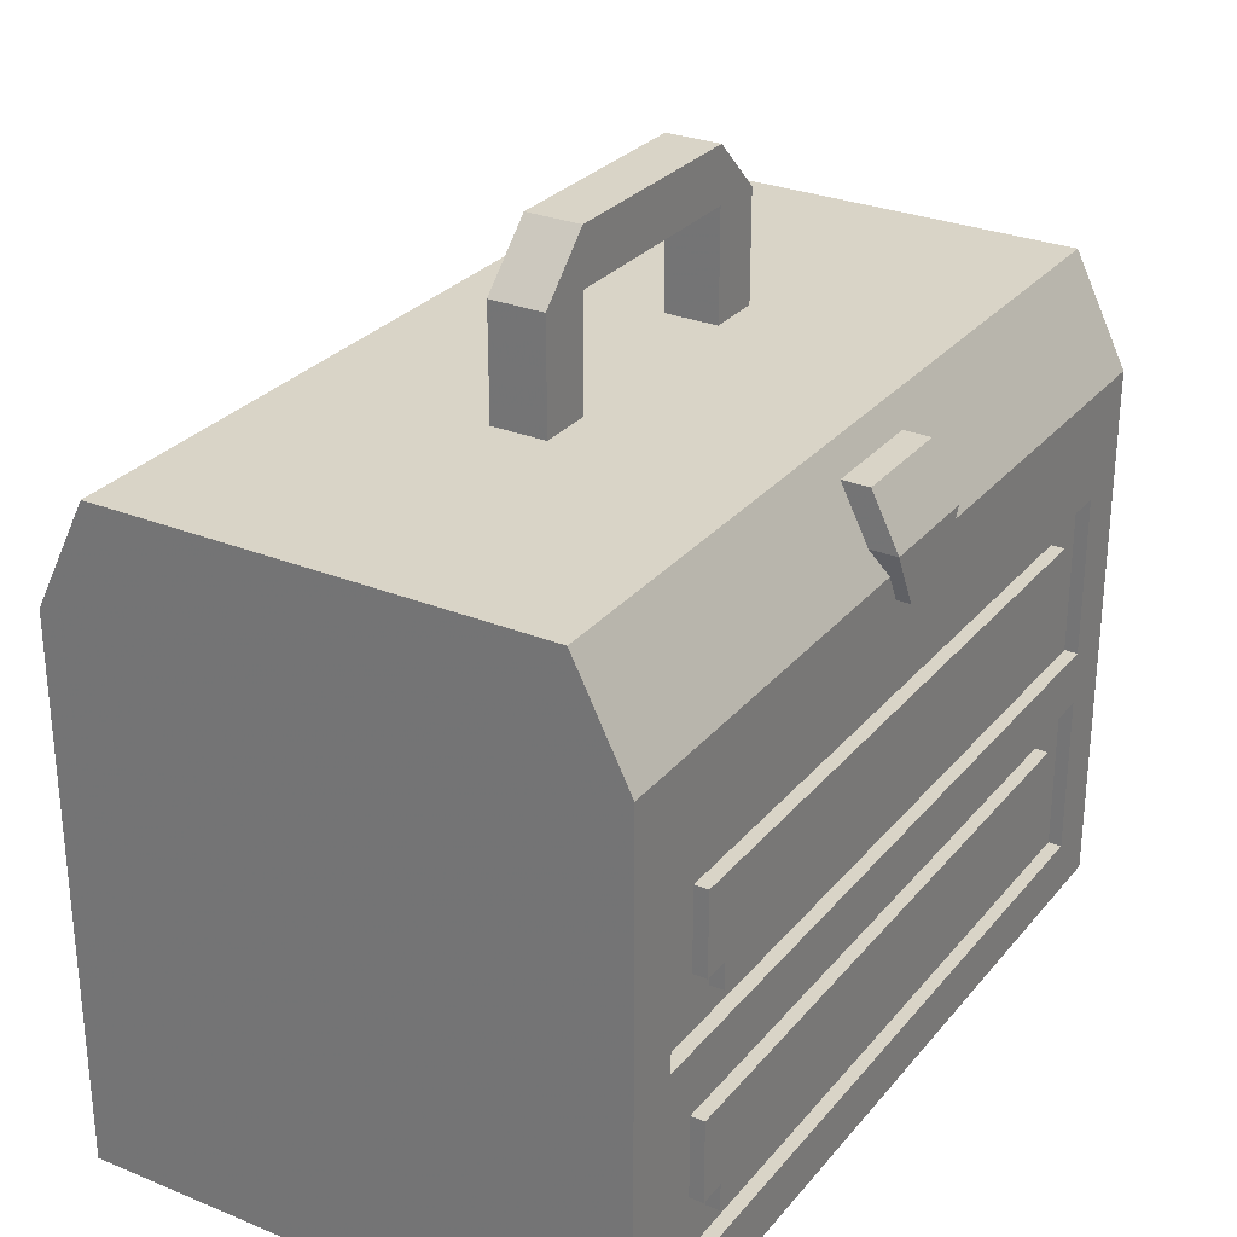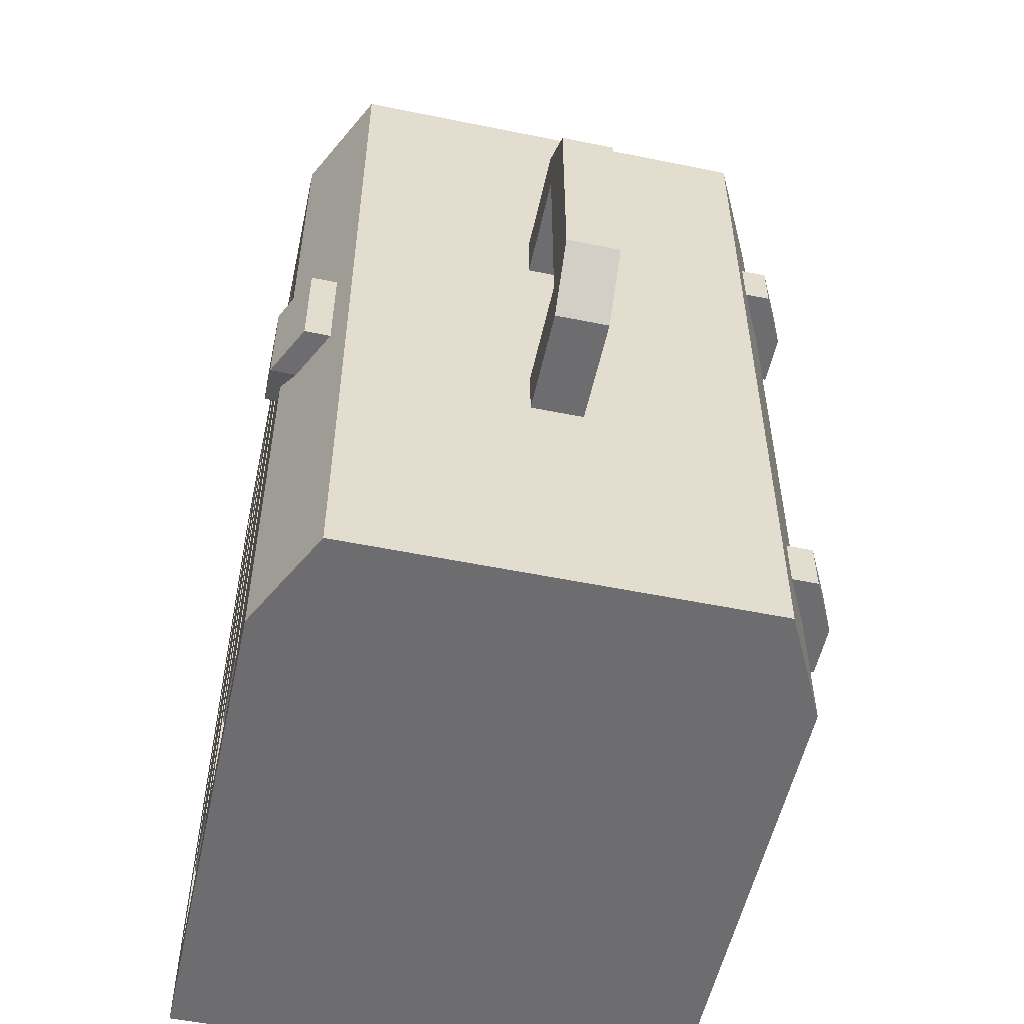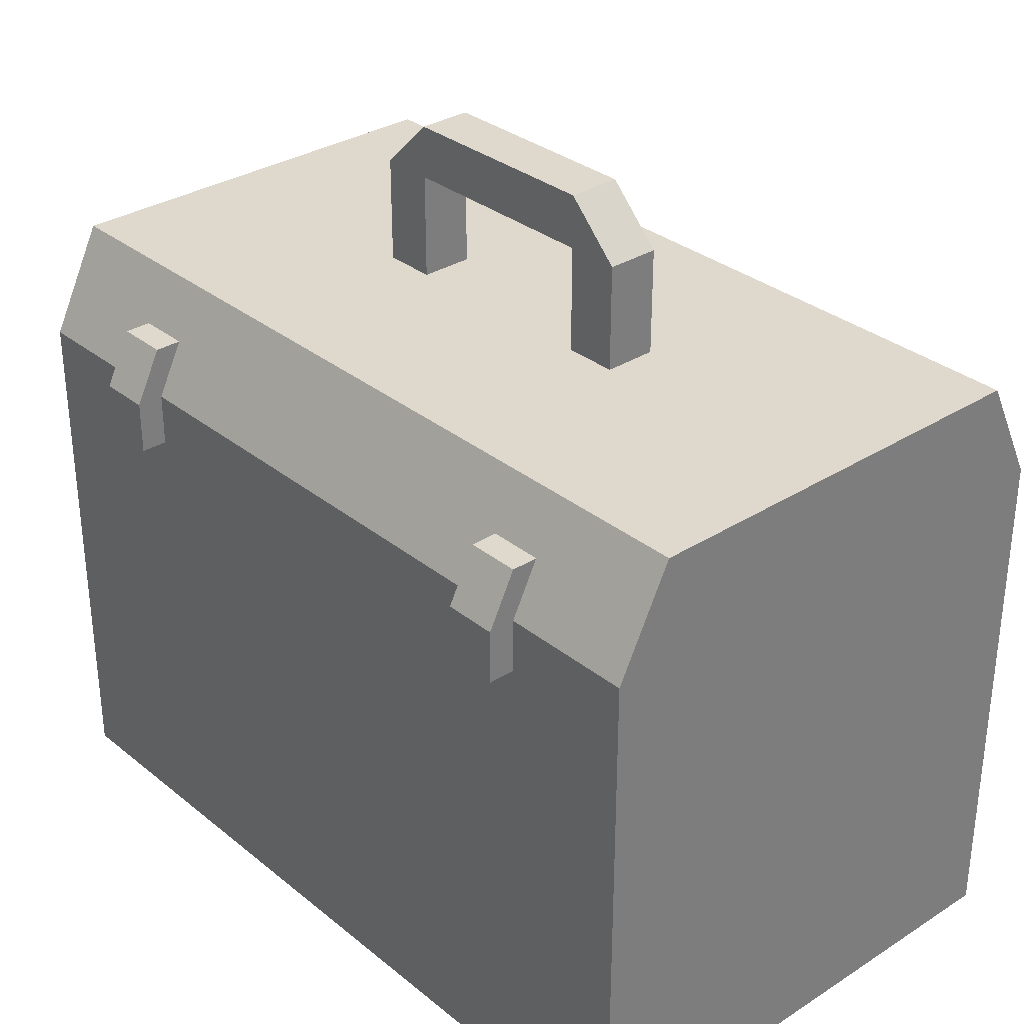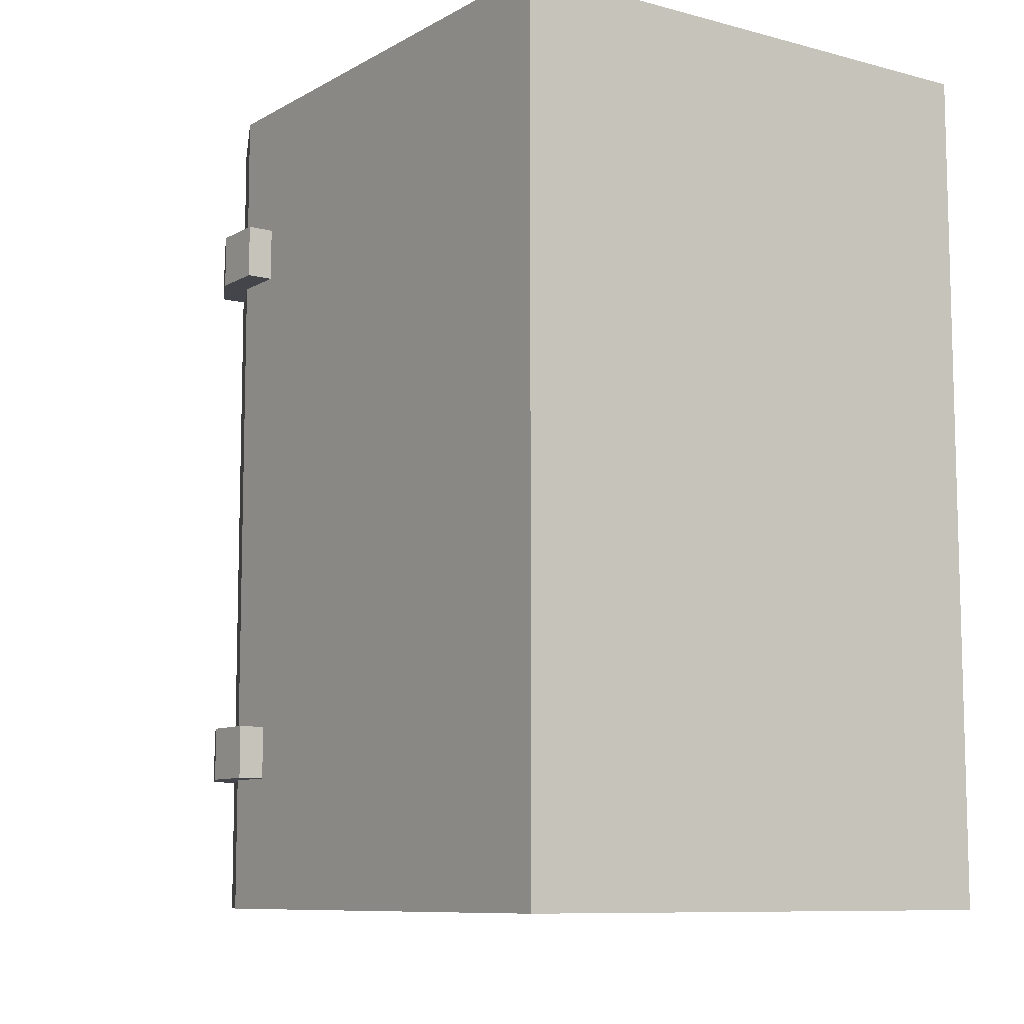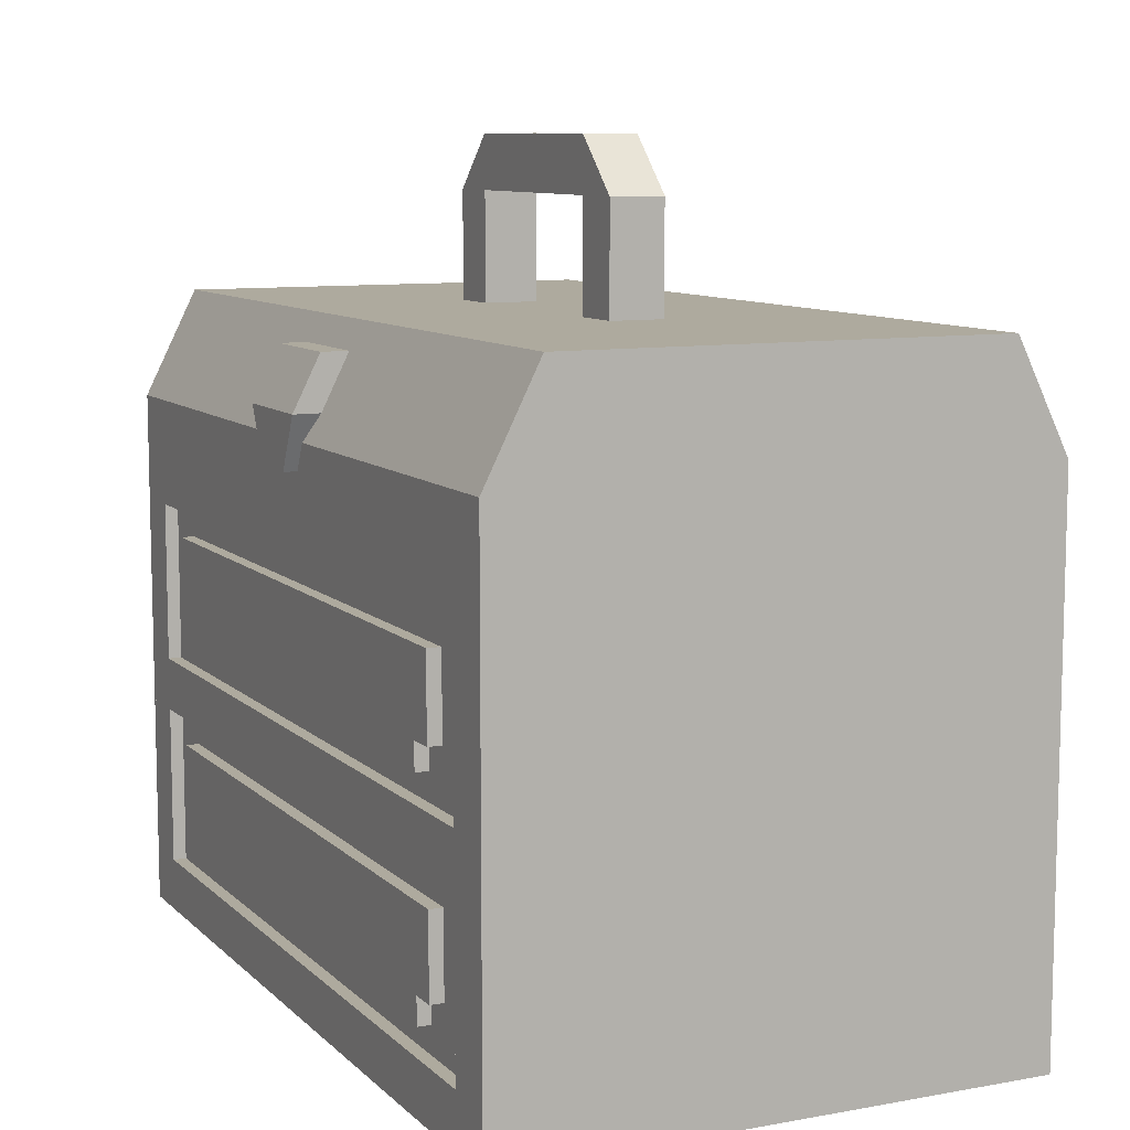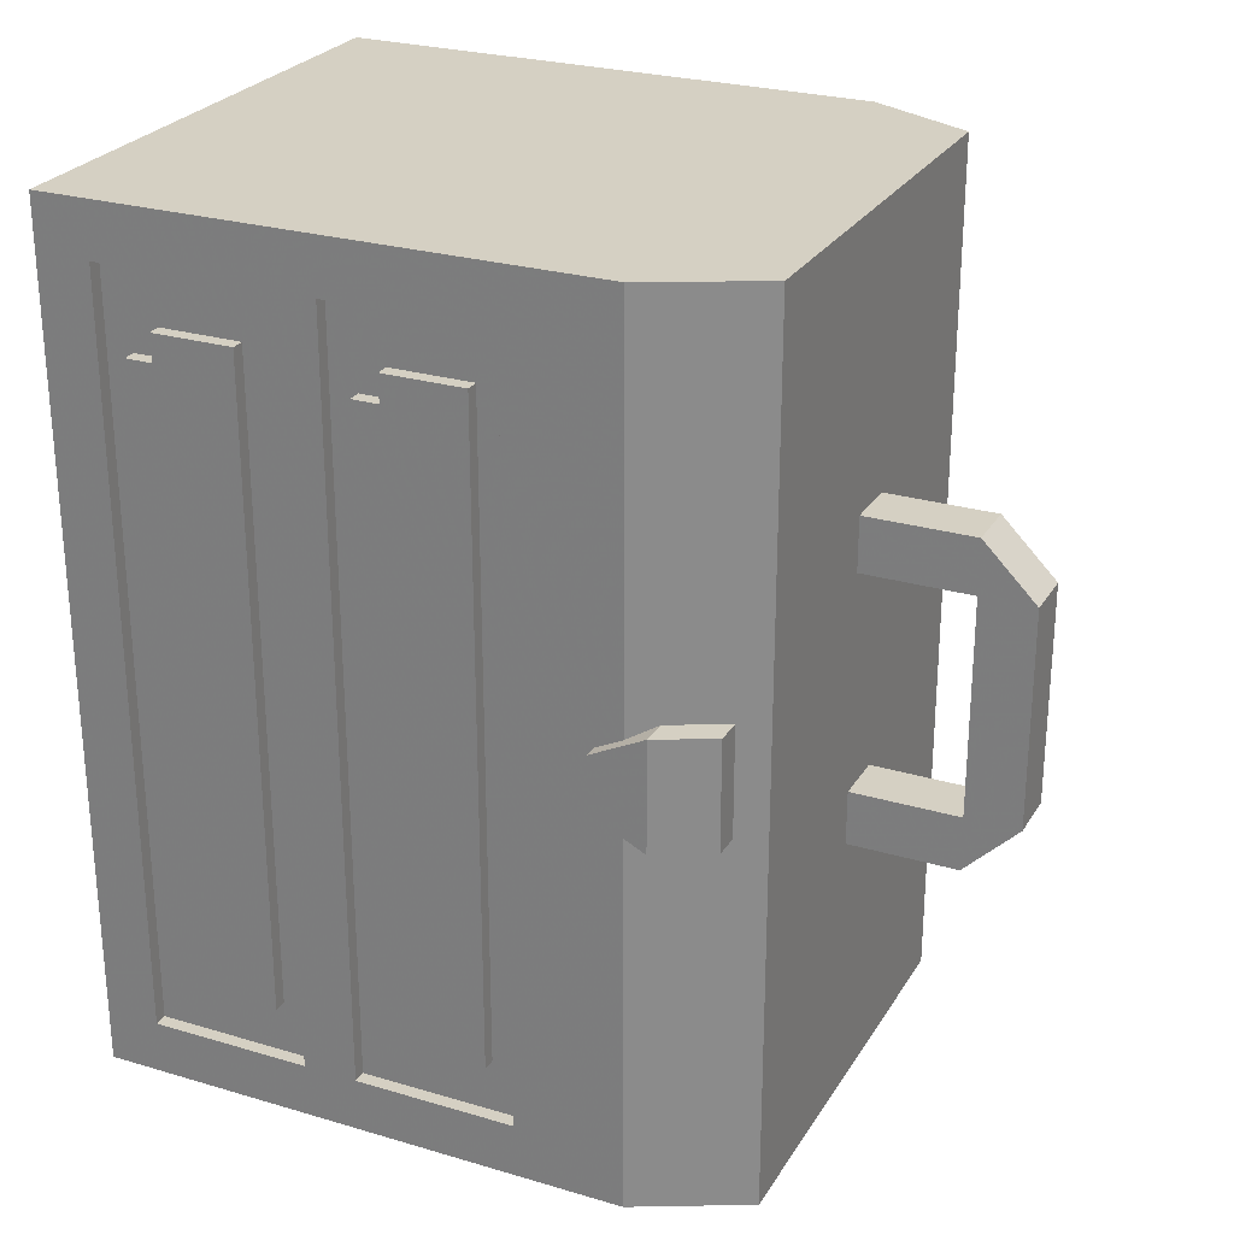
<metadata>
{"format":"obj","ext":"obj","renderer":"f3d","projection":"perspective","resolution":1024,"background":"white","views":[{"elev":28.6,"azim":31.4,"up":"+Y"},{"elev":-54.1,"azim":167.8,"up":"+Z"},{"elev":32.0,"azim":-41.7,"up":"+Y"},{"elev":-9.2,"azim":-35.0,"up":"+Z"},{"elev":9.3,"azim":154.6,"up":"+Y"},{"elev":26.3,"azim":115.0,"up":"+Z"}]}
</metadata>
<code>
o cube
v -0.3438 -0.25 -0.2812
v -0.3125 -0.8125 -0.5
v 0.2969 -0.5625 -0.4375
v 0.2969 -0.5625 0.4375
v -0.3125 -0.1875 -0.5
v 0.3125 -0.1875 -0.5
v 0.3125 -0.1875 0.5
v -0.25 -0.0625 0.5
v -0.25 -0.0625 -0.5
v 0.25 -0.0625 -0.5
v 0.3125 -0.75 -0.4375
v 0.3125 -0.5625 0.4375
v 0.3125 -0.5625 -0.4375
v 0.3125 -0.5 0.4375
v 0.3125 -0.5 -0.4375
v 0.3125 -0.3125 0.4375
v 0.3125 -0.3125 -0.4375
v 0.03125 -0.0625 0.1875
v 0.03125 -0.0625 0.125
v -0.03125 -0.0625 0.1875
v 0.03125 -0.0625 -0.1875
v -0.03125 0.125 0.125
v 0.03125 0.0625 0.1875
v 0.03125 0.0625 0.125
v 0.03125 0.125 0.125
v -0.03125 -0.0625 -0.1875
v 0.03125 0.0625 -0.1875
v 0.03125 0.125 -0.125
v -0.03125 0.125 -0.125
v 0.3125 -0.3125 -0.5
v 0.3125 -0.3125 0.5
v 0.3125 -0.5 -0.5
v 0.3125 -0.5 0.5
v 0.3125 -0.5625 -0.5
v 0.3125 -0.5625 0.5
v 0.2969 -0.75 -0.4375
v 0.3125 -0.75 0.5
v 0.3125 -0.75 0.4375
v 0.2969 -0.5 0.4375
v 0.2969 -0.5 -0.4375
v 0.2969 -0.3125 0.4375
v 0.2969 -0.3125 -0.4375
v 0.3125 -0.75 -0.5
v 0.2969 -0.75 0.4375
v 0.3125 -0.8125 -0.5
v 0.3125 -0.8125 0.5
v -0.03125 0.0625 0.1875
v -0.03125 0.0625 0.125
v -0.03125 -0.0625 -0.125
v -0.03125 0.0625 -0.125
v -0.03125 0.0625 -0.1875
v 0.03125 -0.0625 -0.125
v 0.03125 0.0625 -0.125
v -0.03125 -0.0625 0.125
v -0.3125 -0.8125 0.5
v -0.3125 -0.1875 0.5
v -0.3438 -0.25 -0.3438
v -0.3438 -0.1875 -0.2812
v -0.3438 -0.1875 -0.3438
v -0.3125 -0.125 -0.2812
v -0.3125 -0.125 -0.3438
v -0.2812 -0.125 -0.2812
v -0.2812 -0.125 -0.3438
v -0.3125 -0.25 -0.3438
v -0.3125 -0.1875 -0.3438
v -0.3125 -0.25 -0.2812
v -0.3125 -0.1875 -0.2812
v -0.3438 -0.25 0.3438
v -0.3438 -0.25 0.2812
v -0.3438 -0.1875 0.3438
v -0.3438 -0.1875 0.2812
v -0.3125 -0.125 0.3438
v -0.3125 -0.125 0.2812
v -0.2812 -0.125 0.3438
v -0.2812 -0.125 0.2812
v -0.3125 -0.25 0.2812
v -0.3125 -0.1875 0.2812
v -0.3125 -0.25 0.3438
v -0.3125 -0.1875 0.3438
v 0.2656 -0.09375 0.0625
v 0.2656 -0.09375 -0.0625
v 0.2969 -0.09375 0.0625
v 0.3281 -0.1562 0.0625
v 0.3281 -0.1562 -0.0625
v 0.3281 -0.2188 -0.03125
v 0.3125 -0.2188 0.03125
v 0.3125 -0.2188 -0.03125
v 0.3125 -0.1875 0.04688
v 0.3125 -0.1875 -0.04688
v 0.3281 -0.2188 0.03125
v 0.3281 -0.1875 0.04688
v 0.2969 -0.1562 0.0625
v 0.2969 -0.09375 -0.0625
v 0.3281 -0.1875 -0.04688
v 0.2969 -0.1562 -0.0625
v 0.3125 -0.4375 0.375
v 0.3125 -0.4375 -0.375
v 0.3125 -0.3438 -0.375
v 0.25 -0.0625 0.5
v 0.3125 -0.3438 0.375
v 0.3125 -0.4375 0.3438
v 0.2969 -0.4375 -0.375
v 0.3125 -0.4375 -0.3438
v 0.3125 -0.4688 -0.3438
v 0.2969 -0.3438 -0.375
v 0.2969 -0.3438 0.375
v 0.2969 -0.4375 0.375
v 0.3125 -0.4688 0.3438
v 0.2969 -0.4688 -0.3438
v 0.2969 -0.4375 -0.3438
v 0.2969 -0.4375 0.3438
v 0.2969 -0.4688 0.3438
v 0.3125 -0.6875 0.375
v 0.3125 -0.6875 -0.375
v 0.3125 -0.5938 -0.375
v 0.3125 -0.5938 0.375
v 0.3125 -0.6875 0.3438
v 0.2969 -0.6875 -0.375
v 0.3125 -0.6875 -0.3438
v 0.3125 -0.7188 -0.3438
v 0.2969 -0.5938 -0.375
v 0.2969 -0.5938 0.375
v 0.2969 -0.6875 0.375
v 0.3125 -0.7188 0.3438
v 0.2969 -0.7188 -0.3438
v 0.2969 -0.6875 -0.3438
v 0.2969 -0.6875 0.3438
v 0.2969 -0.7188 0.3438
f 38 44 4 12
f 6 7 31 30
f 12 4 3 13
f 6 5 9 10
f 17 42 40 15
f 14 39 41 16
f 18 19 24 23
f 22 25 28 29
f 25 23 27 28
f 33 35 34 32
f 11 36 44 38
f 31 33 14 16
f 17 15 32 30
f 35 37 38 12
f 40 42 41 39
f 16 41 42 17
f 15 40 39 14
f 36 3 4 44
f 5 6 45 2
f 58 60 61 59
f 37 46 45 43
f 13 11 43 34
f 13 3 36 11
f 20 18 23 47
f 48 50 53 24
f 52 21 27 53
f 21 26 51 27
f 29 28 27 51
f 23 25 22 47
f 20 47 48 54
f 49 50 51 26
f 22 29 51 47
f 52 53 50 49
f 54 48 24 19
f 1 58 59 57
f 5 2 55 56
f 55 2 45 46
f 9 5 56 8
f 61 60 62 63
f 57 59 65 64
f 58 1 66 67
f 59 61 63 65
f 58 67 62 60
f 1 57 64 66
f 70 72 73 71
f 68 70 71 69
f 73 72 74 75
f 69 71 77 76
f 70 68 78 79
f 71 73 75 77
f 70 79 74 72
f 68 69 76 78
f 80 92 83 82
f 88 86 90 91
f 88 91 83 92
f 84 83 90 85
f 85 90 86 87
f 81 80 82 93
f 93 82 83 84
f 81 93 84 95
f 89 94 85 87
f 89 95 84 94
f 98 100 96 97
f 99 10 9 8
f 7 6 10 99
f 7 99 8 56
f 56 55 46 7
f 108 101 111 112
f 103 104 109 110
f 100 98 105 106
f 103 101 108 104
f 98 97 102 105
f 96 100 106 107
f 97 96 107 102
f 104 108 112 109
f 115 116 113 114
f 124 117 127 128
f 119 120 125 126
f 116 115 121 122
f 119 117 124 120
f 115 114 118 121
f 113 116 122 123
f 114 113 123 118
f 120 124 128 125

</code>
